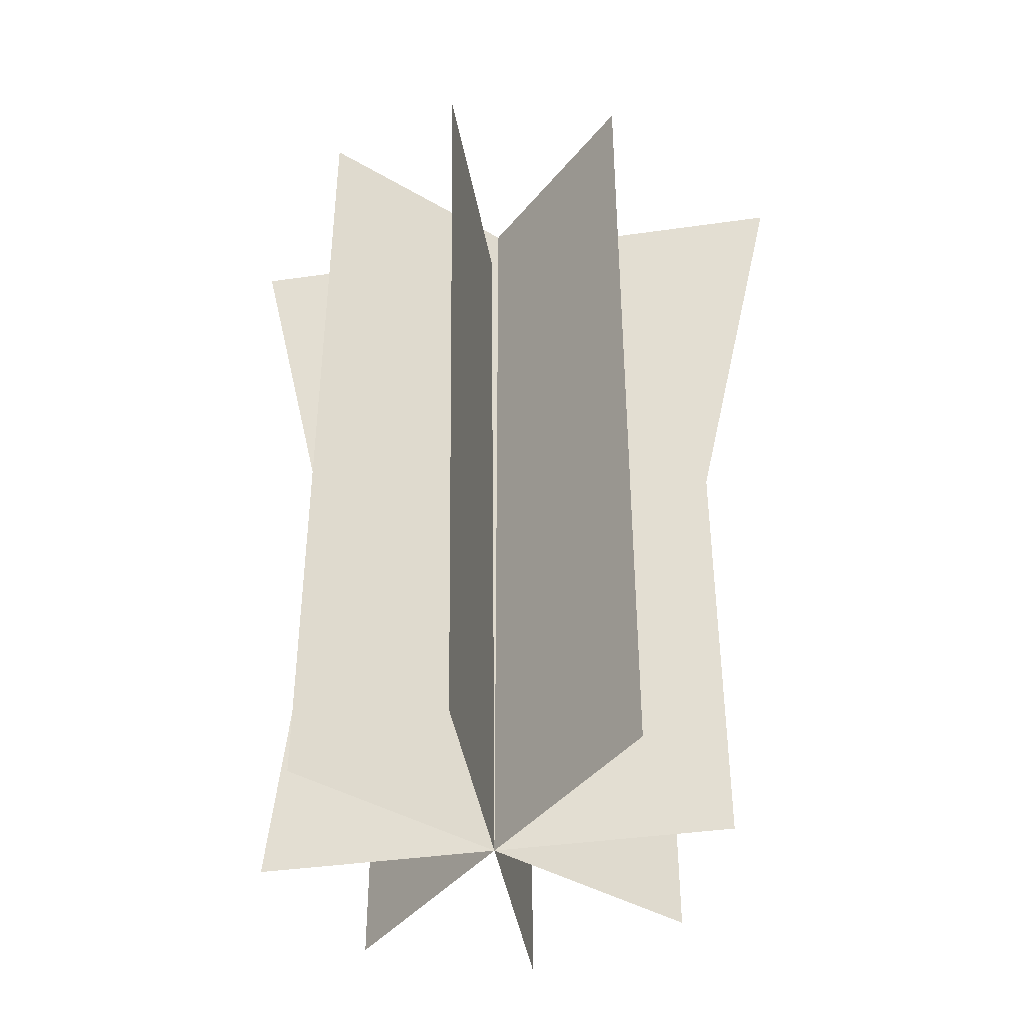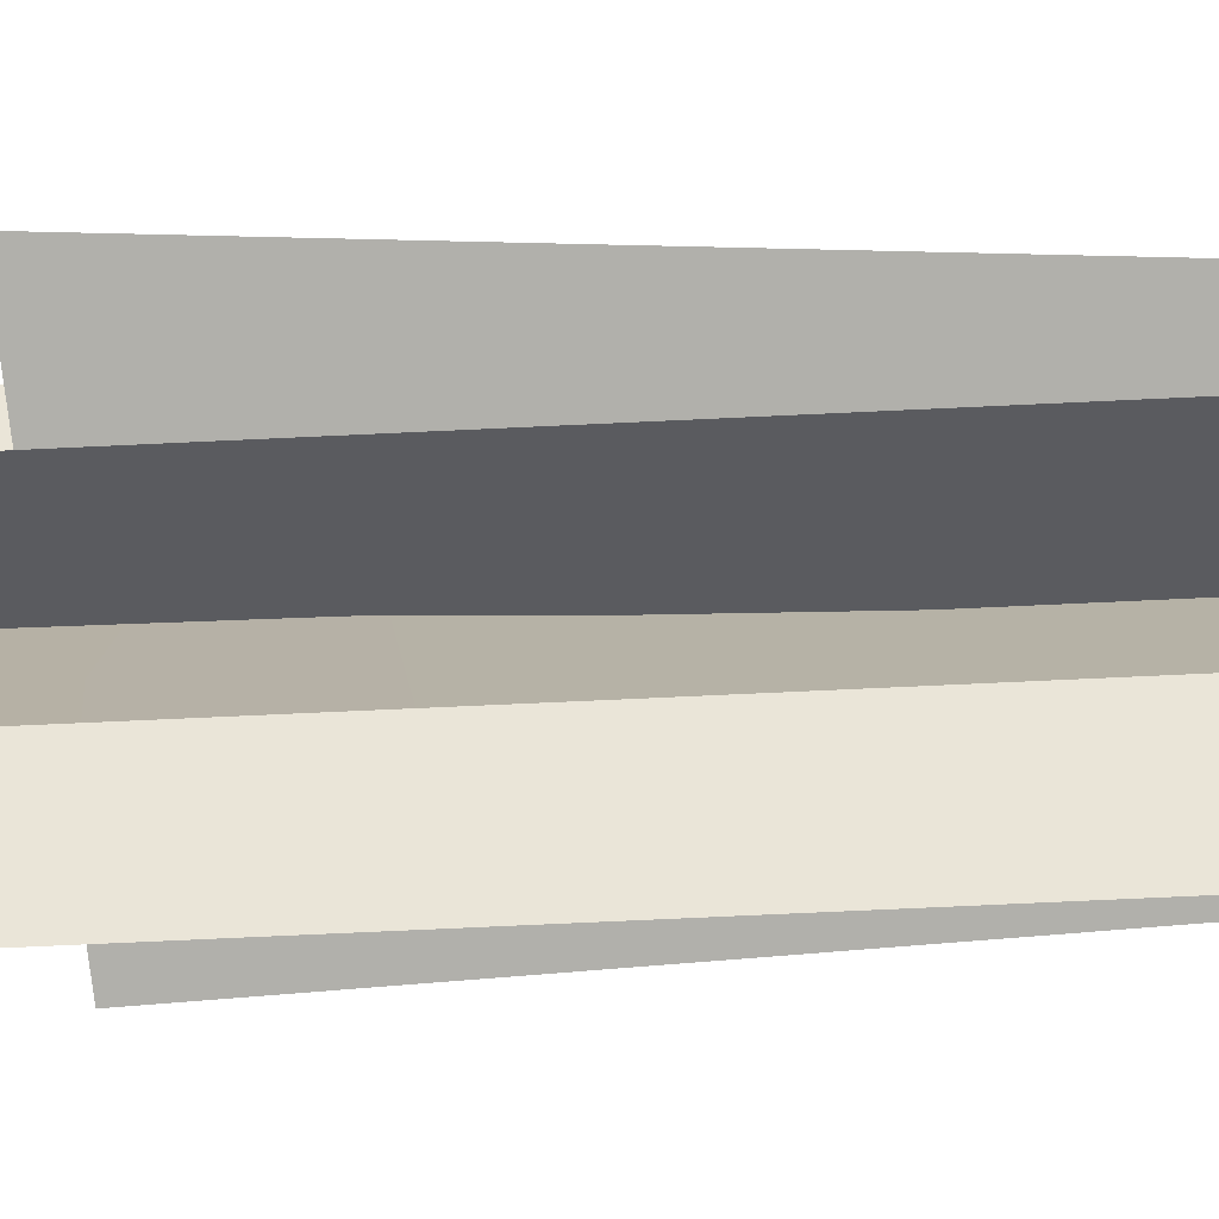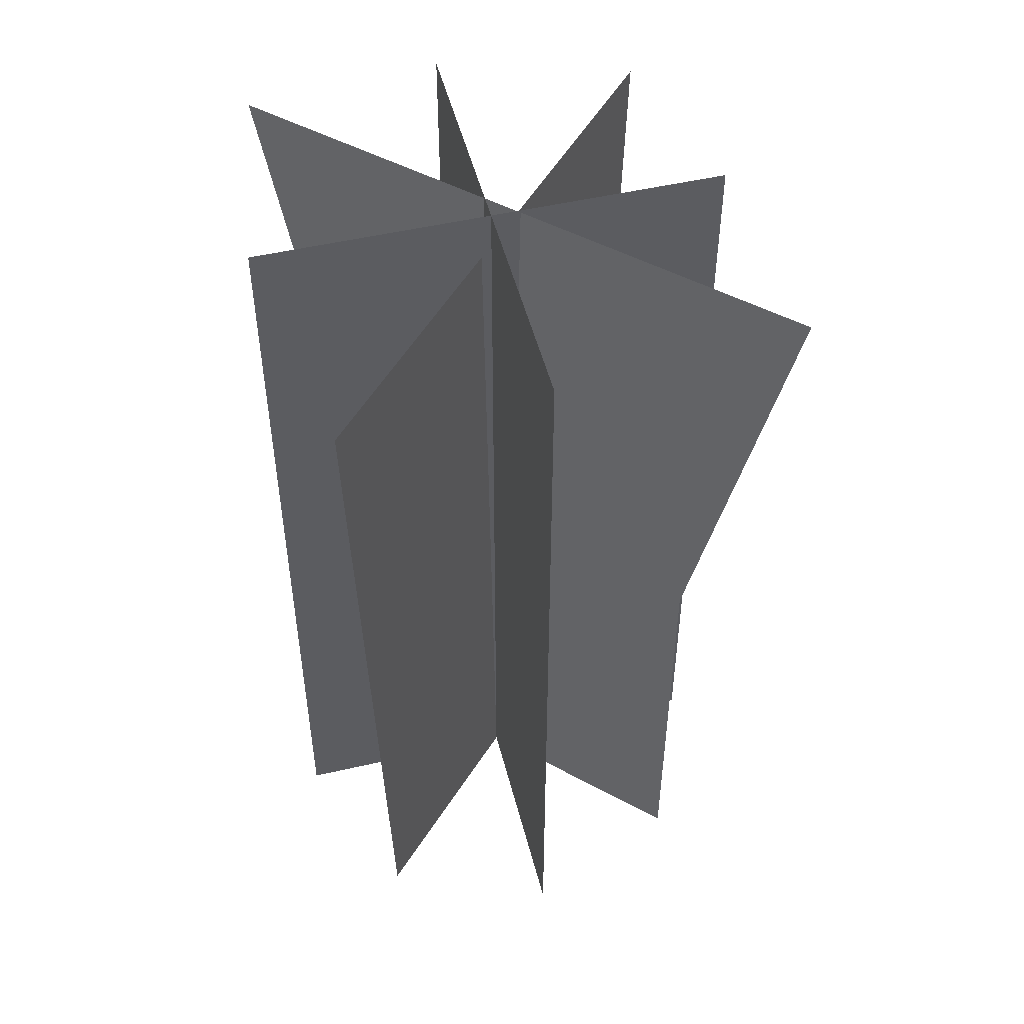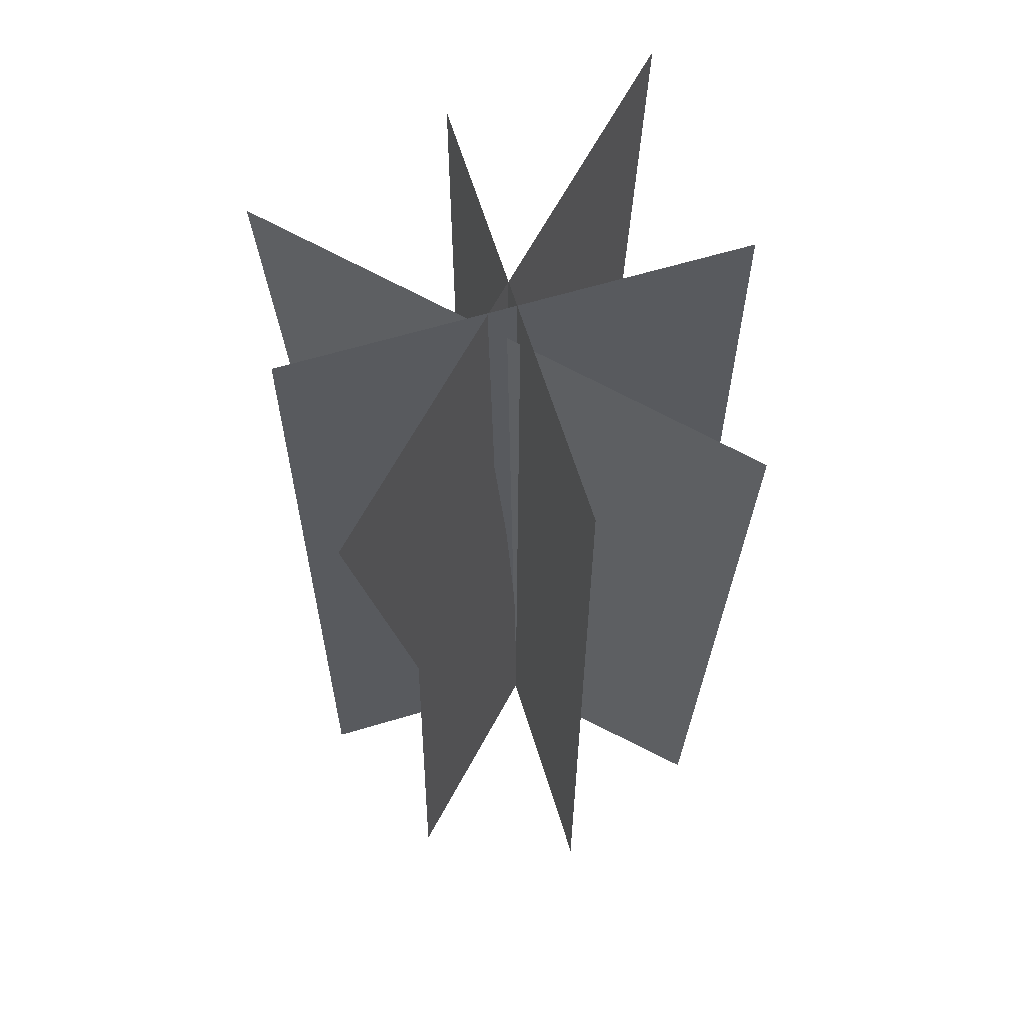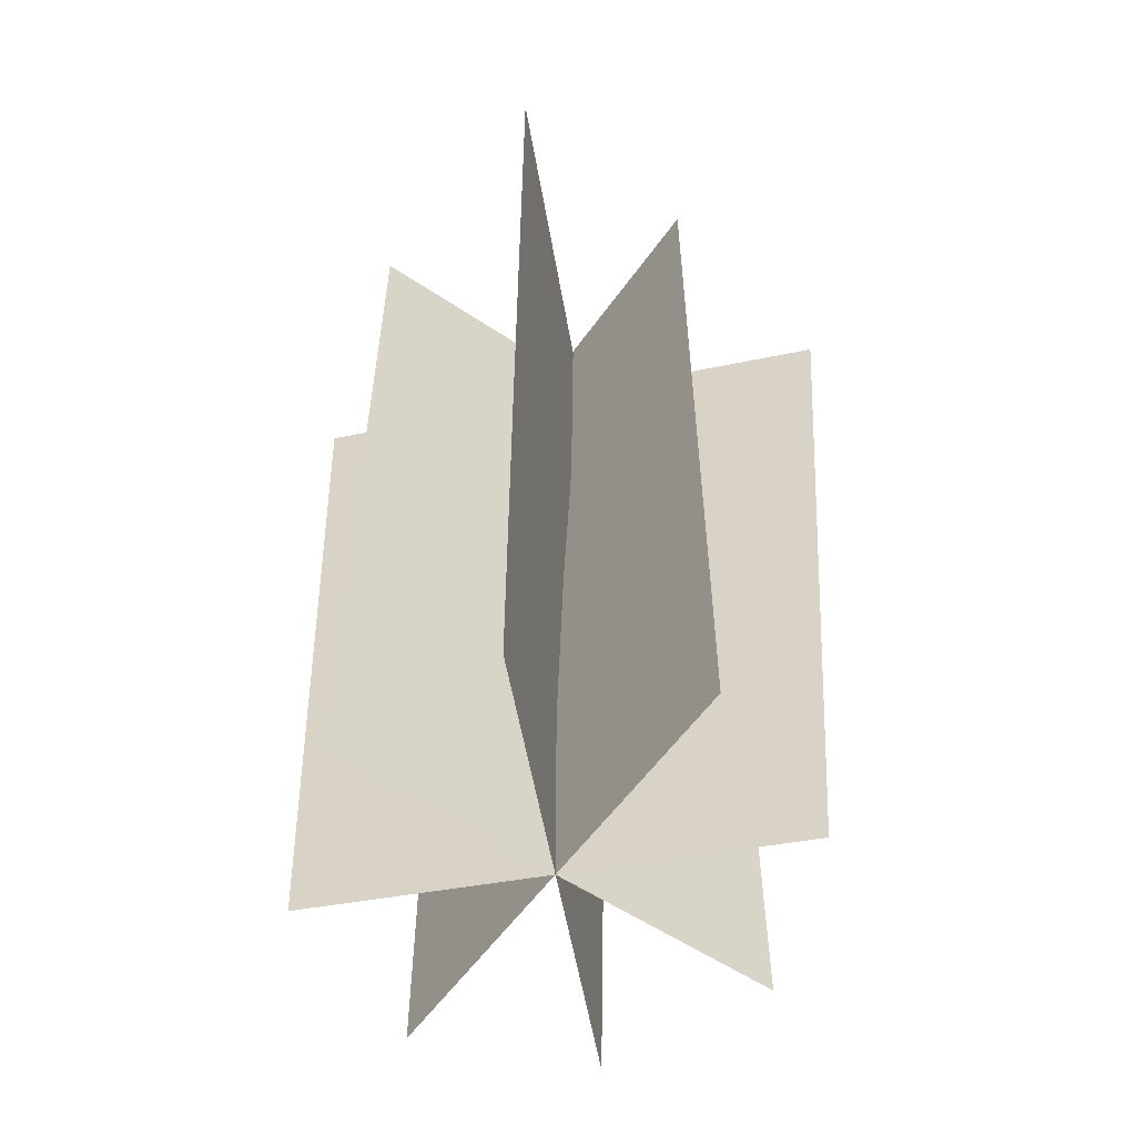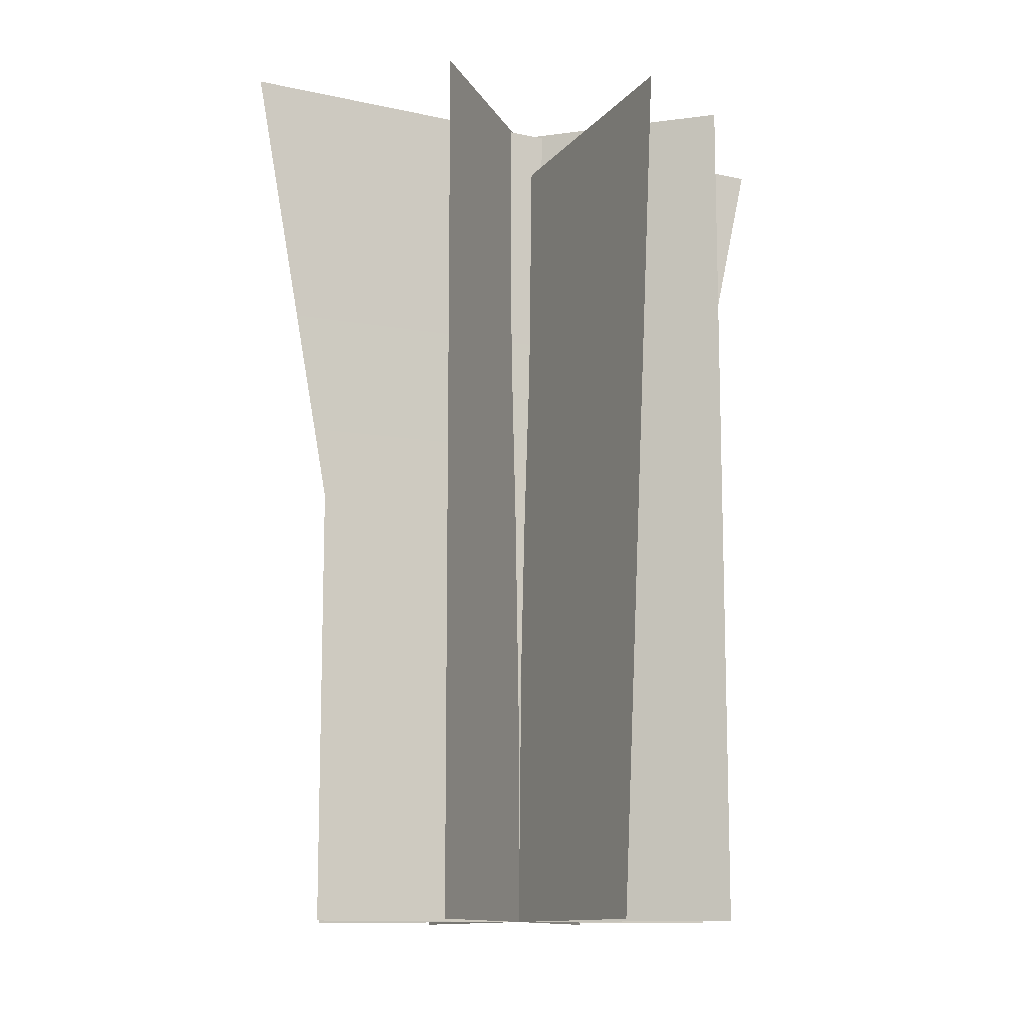
<metadata>
{"format":"obj","ext":"obj","renderer":"f3d","projection":"perspective","resolution":1024,"background":"white","views":[{"elev":-41.5,"azim":99.6,"up":"+Y"},{"elev":-78.5,"azim":-87.4,"up":"+Z"},{"elev":50.6,"azim":120.8,"up":"+Y"},{"elev":62.4,"azim":28.0,"up":"+Y"},{"elev":-56.7,"azim":-169.9,"up":"+Y"},{"elev":-11.8,"azim":-116.8,"up":"+Y"}]}
</metadata>
<code>
o Plane.006
v -1 0.01317 0
v 1 0.01317 0
v 1.133 3.559 0.02823
v -1.249 3.715 0.03199
v -0.7071 0.01317 -0.7071
v 0.7071 0.01317 0.7071
v 0.7071 3.855 0.7071
v -0.7071 3.855 -0.7071
v -0.7071 0.01317 0.7071
v 0.7071 0.01317 -0.7071
v 0.7071 3.855 -0.7071
v -0.7071 3.855 0.7071
v -0.06318 1.908 0.8428
v 0 1.934 -1
v -0.09283 3.855 -1.396
v -0.08221 3.832 1.267
v 0 0.01317 1
v 0 0.01317 -1
v -1 0.01317 0
v -1.249 3.715 0.03199
v 1.133 3.559 0.02823
v 1 0.01317 0
v -0.7071 0.01317 -0.7071
v -0.7071 3.855 -0.7071
v 0.7071 3.855 0.7071
v 0.7071 0.01317 0.7071
v -0.7071 0.01317 0.7071
v -0.7071 3.855 0.7071
v 0.7071 3.855 -0.7071
v 0.7071 0.01317 -0.7071
v -0.06318 1.908 0.8428
v -0.08221 3.832 1.267
v -0.09283 3.855 -1.396
v 0 1.934 -1
v 0 0.01317 1
v 0 0.01317 -1
f 1 2 3 4
f 5 6 7 8
f 9 10 11 12
f 13 14 15 16
f 17 18 14 13
f 19 20 21 22
f 23 24 25 26
f 27 28 29 30
f 31 32 33 34
f 35 31 34 36

</code>
